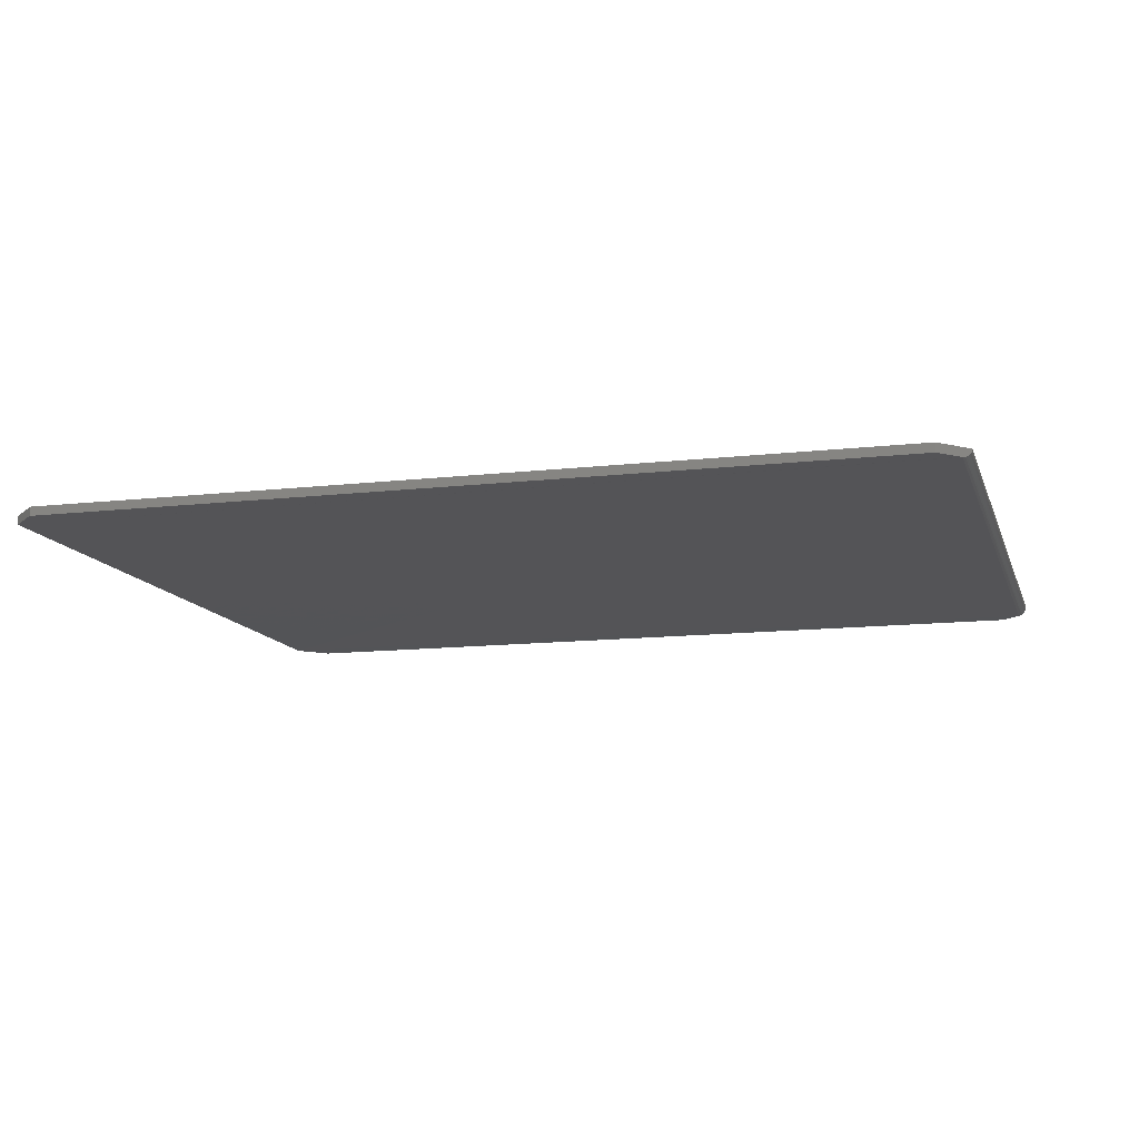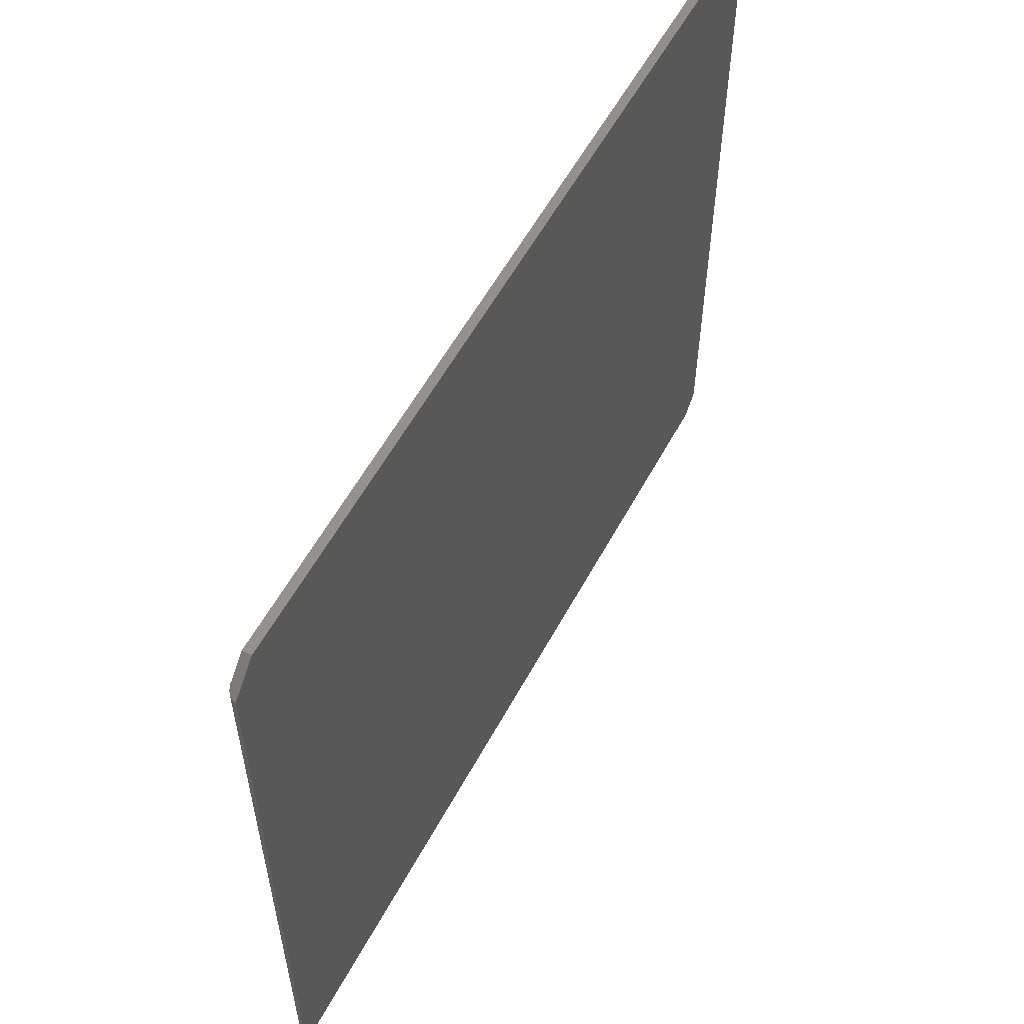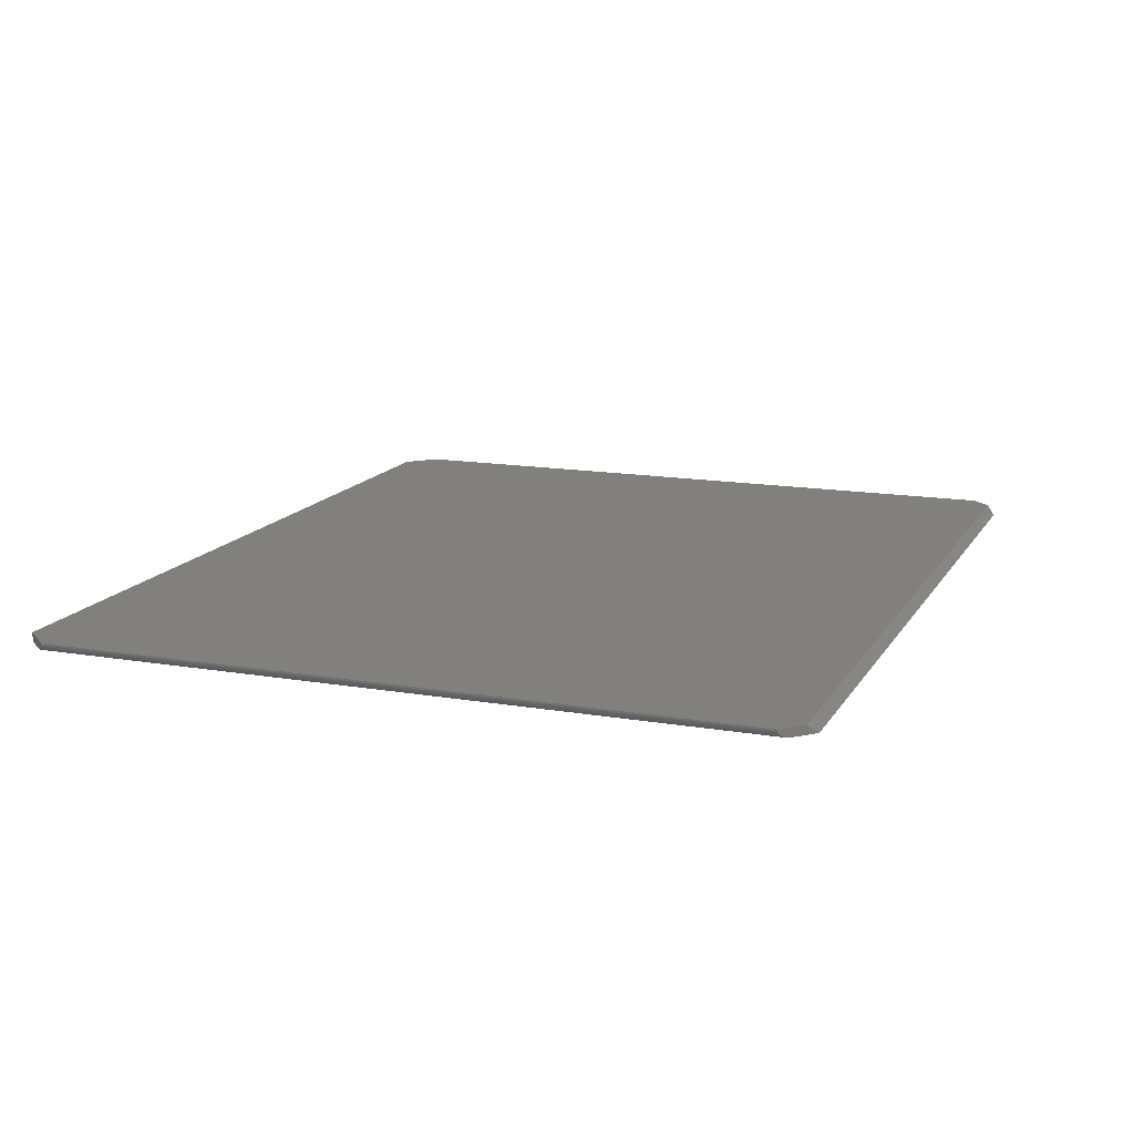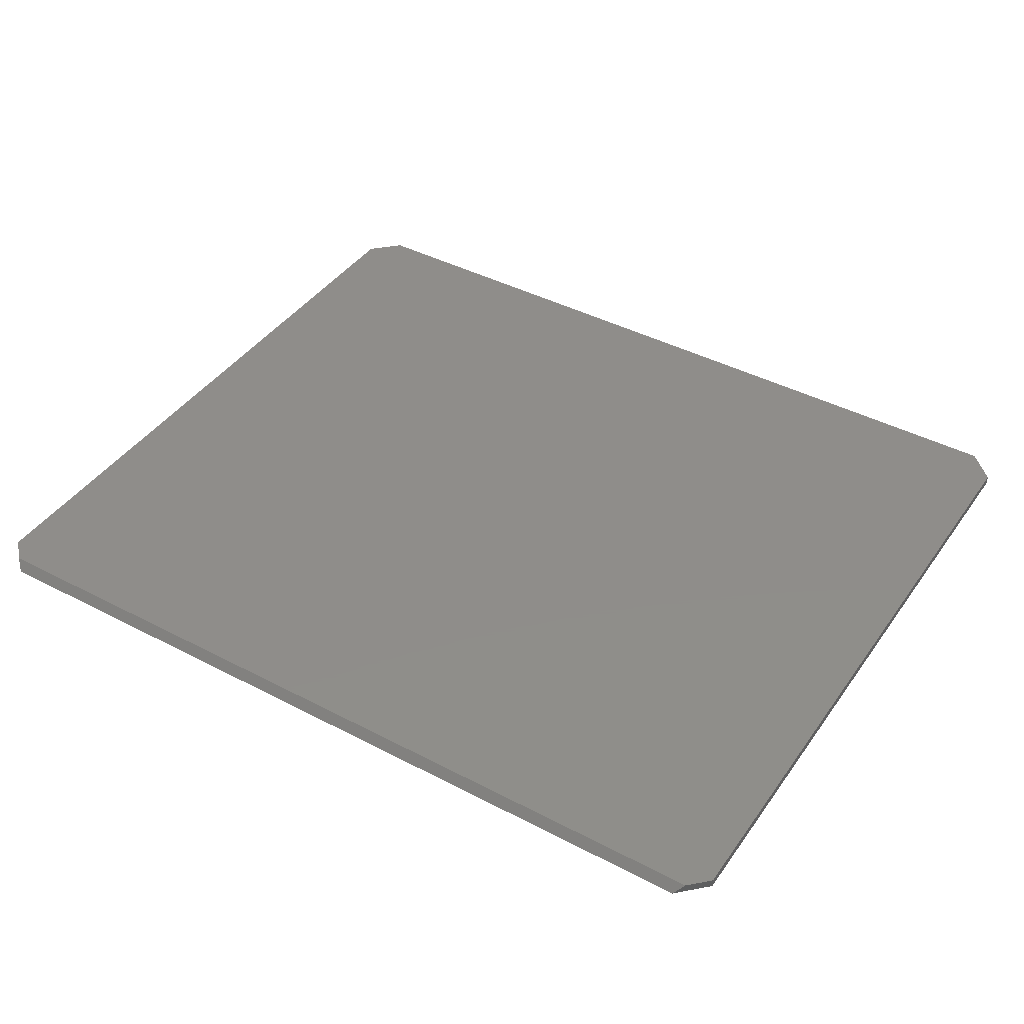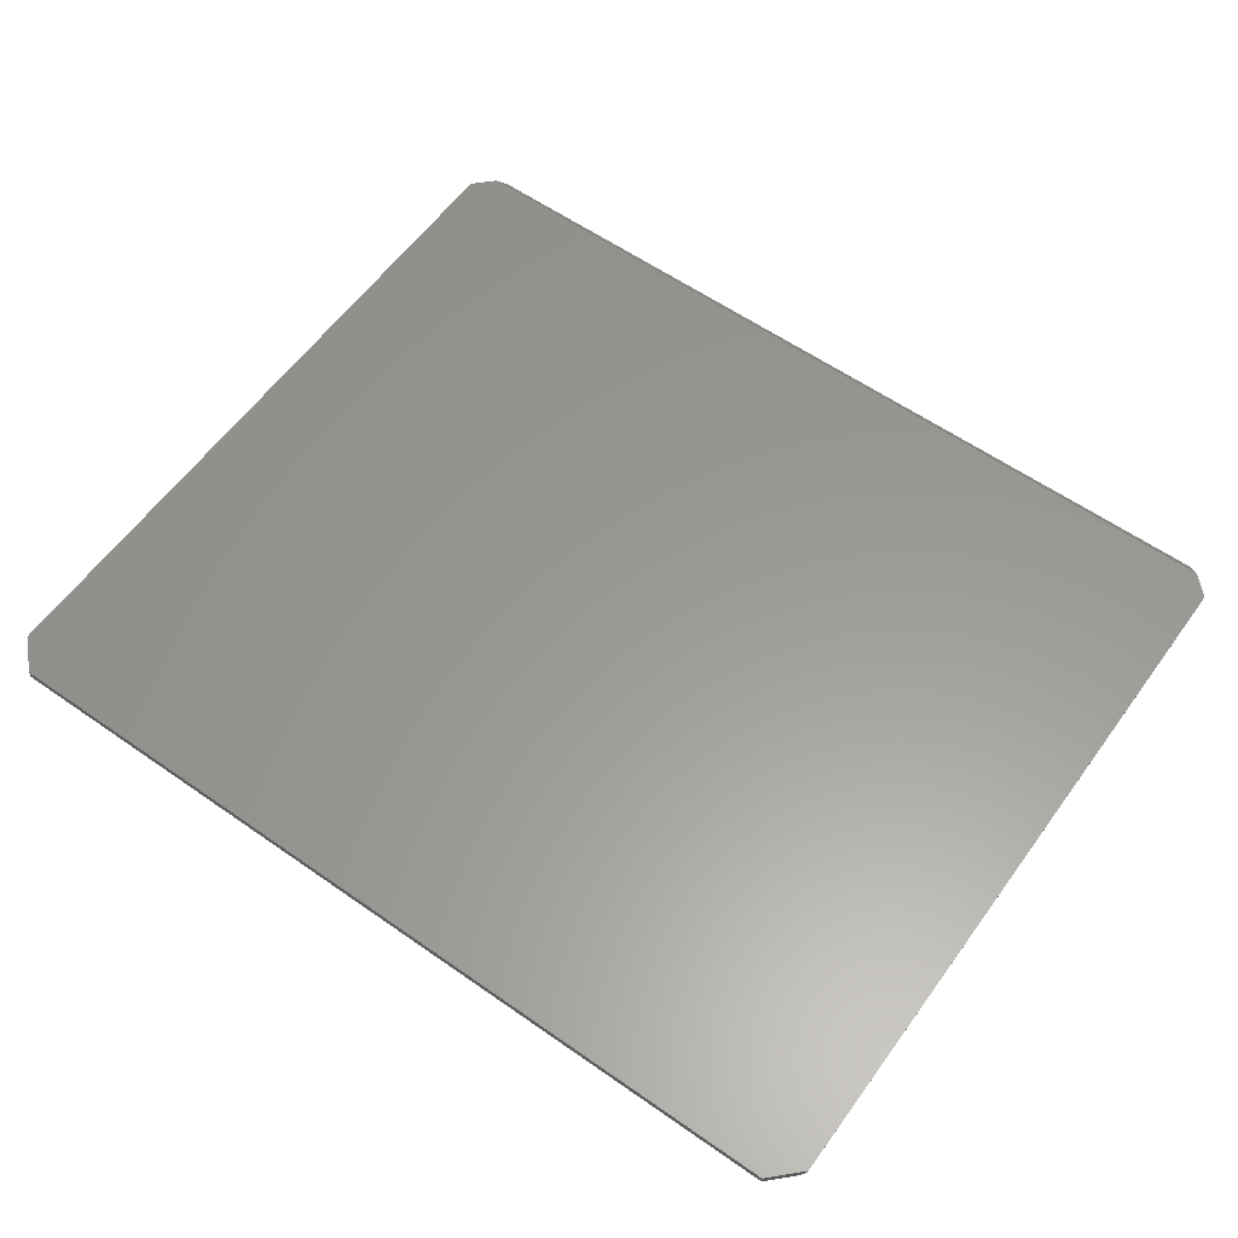
<metadata>
{"format":"stl","ext":"stl","renderer":"f3d","projection":"perspective","resolution":1024,"background":"white","views":[{"elev":-12.4,"azim":-164.7,"up":"+Z"},{"elev":57.0,"azim":-61.9,"up":"+Y"},{"elev":14.5,"azim":-69.5,"up":"+Z"},{"elev":42.0,"azim":32.2,"up":"+Z"},{"elev":59.4,"azim":-144.3,"up":"+Z"}]}
</metadata>
<code>
# stl→obj: 30 verts, 56 faces
v -0.03906 0.03125 0.007812
v -0.03891 0.03109 0.006256
v -0.03758 0.02977 0.003232
v -0.03843 0.03062 0.004728
v -0.02196 0.01414 0.007812
v -0.03622 0.0284 0.001783
v -0.03523 0.02742 0.001091
v -0.03415 0.02634 0.0005572
v -0.03299 0.02518 0.0001958
v -0.03125 0.02344 0
v -0.01414 0.006332 0
v -0.03125 0.6537 0
v 0.75 0.6459 0
v -0.03212 0.6528 4.879e-05
v 0.75 0.03125 0
v 0.7251 0.006332 0
v 0.7251 0.6708 0
v -0.01414 0.6708 0
v -0.01414 0.6708 0.007812
v -0.03891 0.646 0.006256
v -0.03906 0.6459 0.007812
v -0.03415 0.6508 0.0005572
v -0.03523 0.6497 0.001091
v -0.03622 0.6487 0.001783
v -0.03758 0.6474 0.003232
v -0.03843 0.6465 0.004728
v 0.7251 0.6708 0.007812
v 0.75 0.6459 0.007812
v 0.75 0.03125 0.007812
v 0.7329 0.01414 0.007812
f 1 2 3
f 3 2 4
f 5 1 3
f 5 3 6
f 5 6 7
f 5 7 8
f 5 8 9
f 5 9 10
f 5 10 11
f 12 13 14
f 15 14 13
f 10 14 15
f 15 16 10
f 10 16 11
f 17 13 18
f 18 13 12
f 19 18 12
f 19 12 14
f 19 14 20
f 19 20 21
f 14 22 23
f 14 23 24
f 14 24 25
f 14 25 26
f 14 26 20
f 27 19 28
f 28 19 21
f 28 21 29
f 29 21 1
f 29 1 30
f 30 1 5
f 10 8 14
f 10 9 8
f 14 8 22
f 8 7 22
f 22 7 23
f 7 6 23
f 23 6 24
f 24 6 3
f 1 21 2
f 2 21 20
f 2 20 4
f 4 20 26
f 4 26 3
f 3 26 25
f 3 25 24
f 30 16 29
f 29 16 15
f 5 11 30
f 30 11 16
f 27 17 19
f 19 17 18
f 28 13 27
f 27 13 17
f 29 15 28
f 28 15 13

</code>
